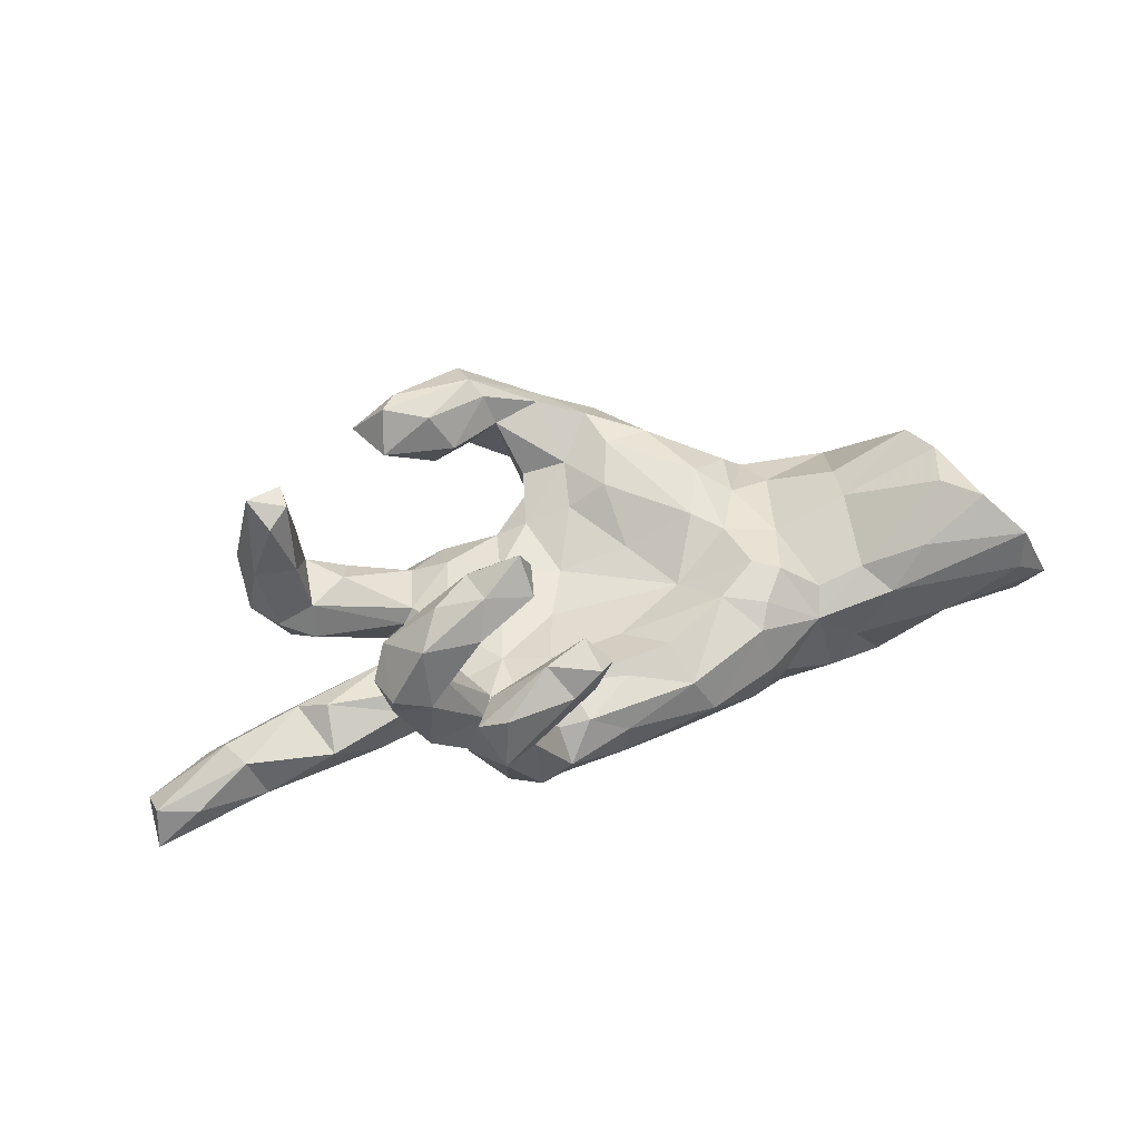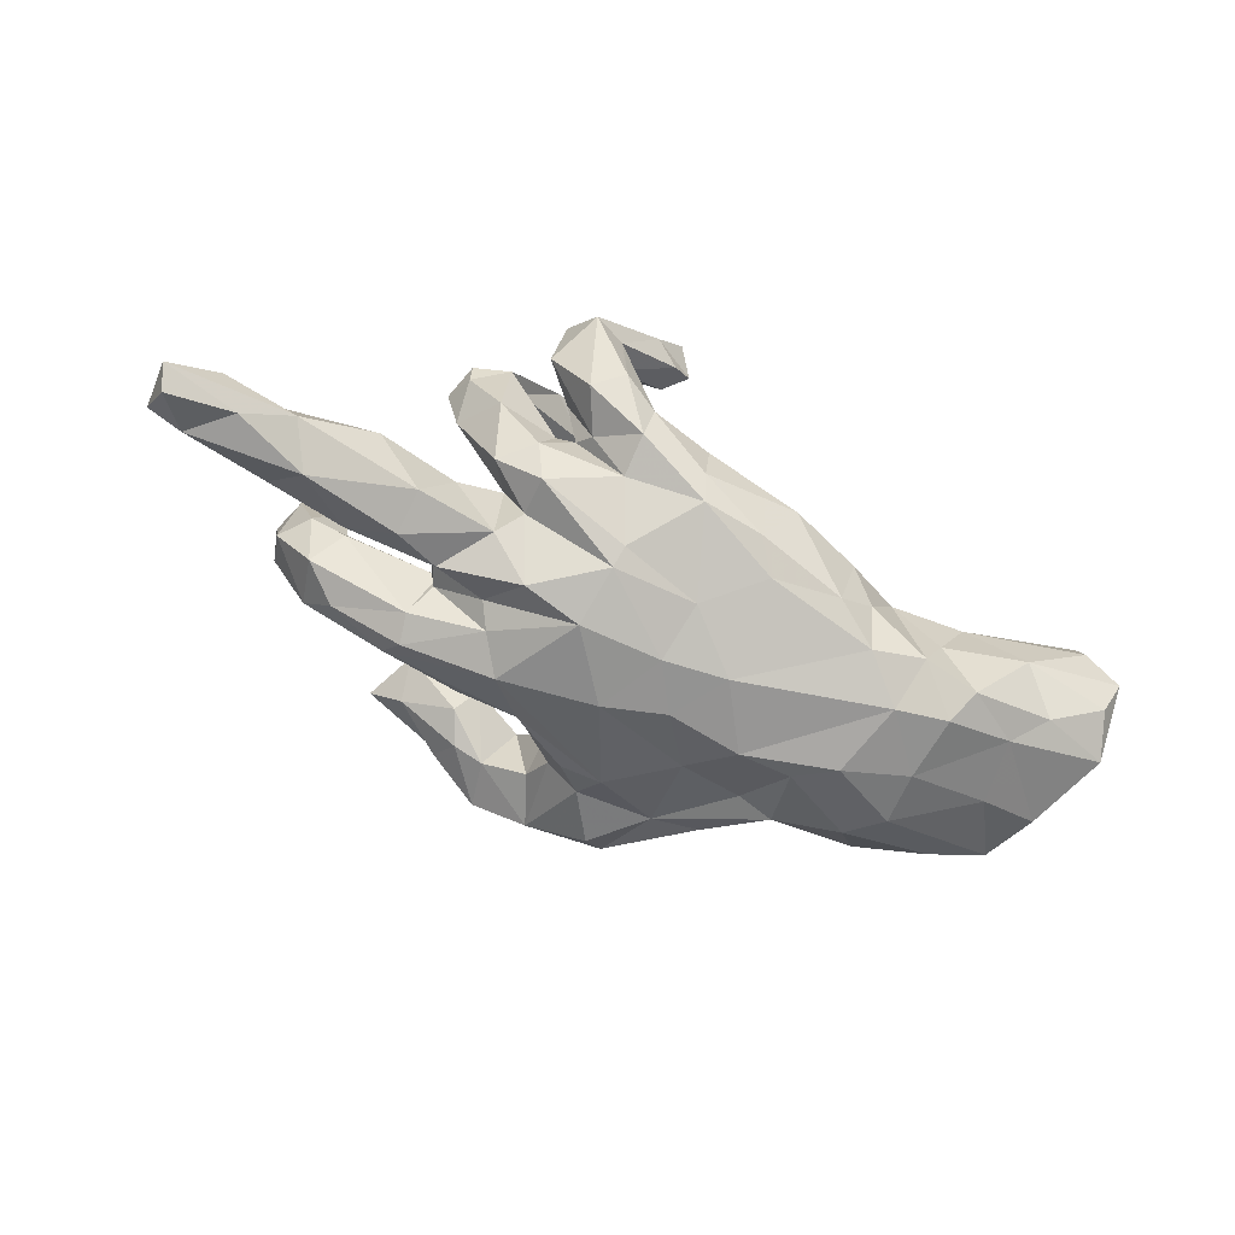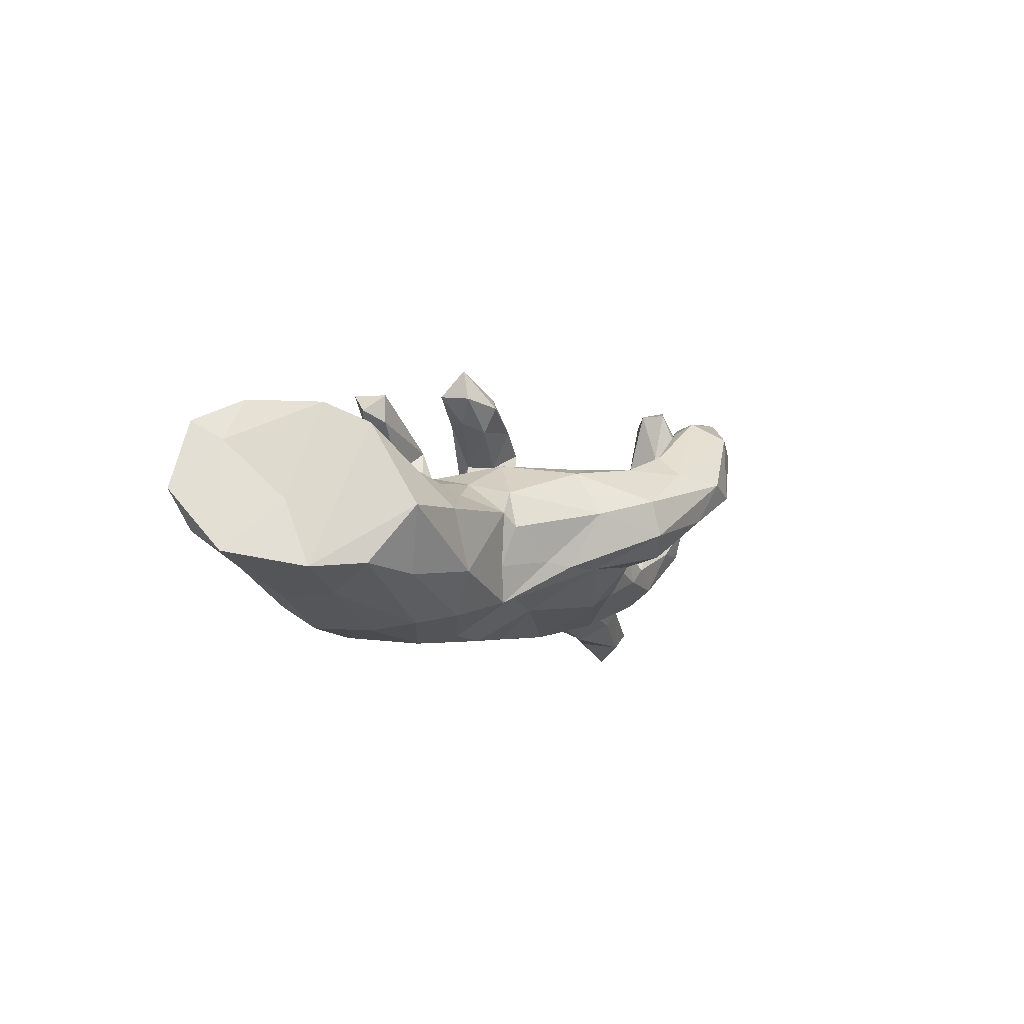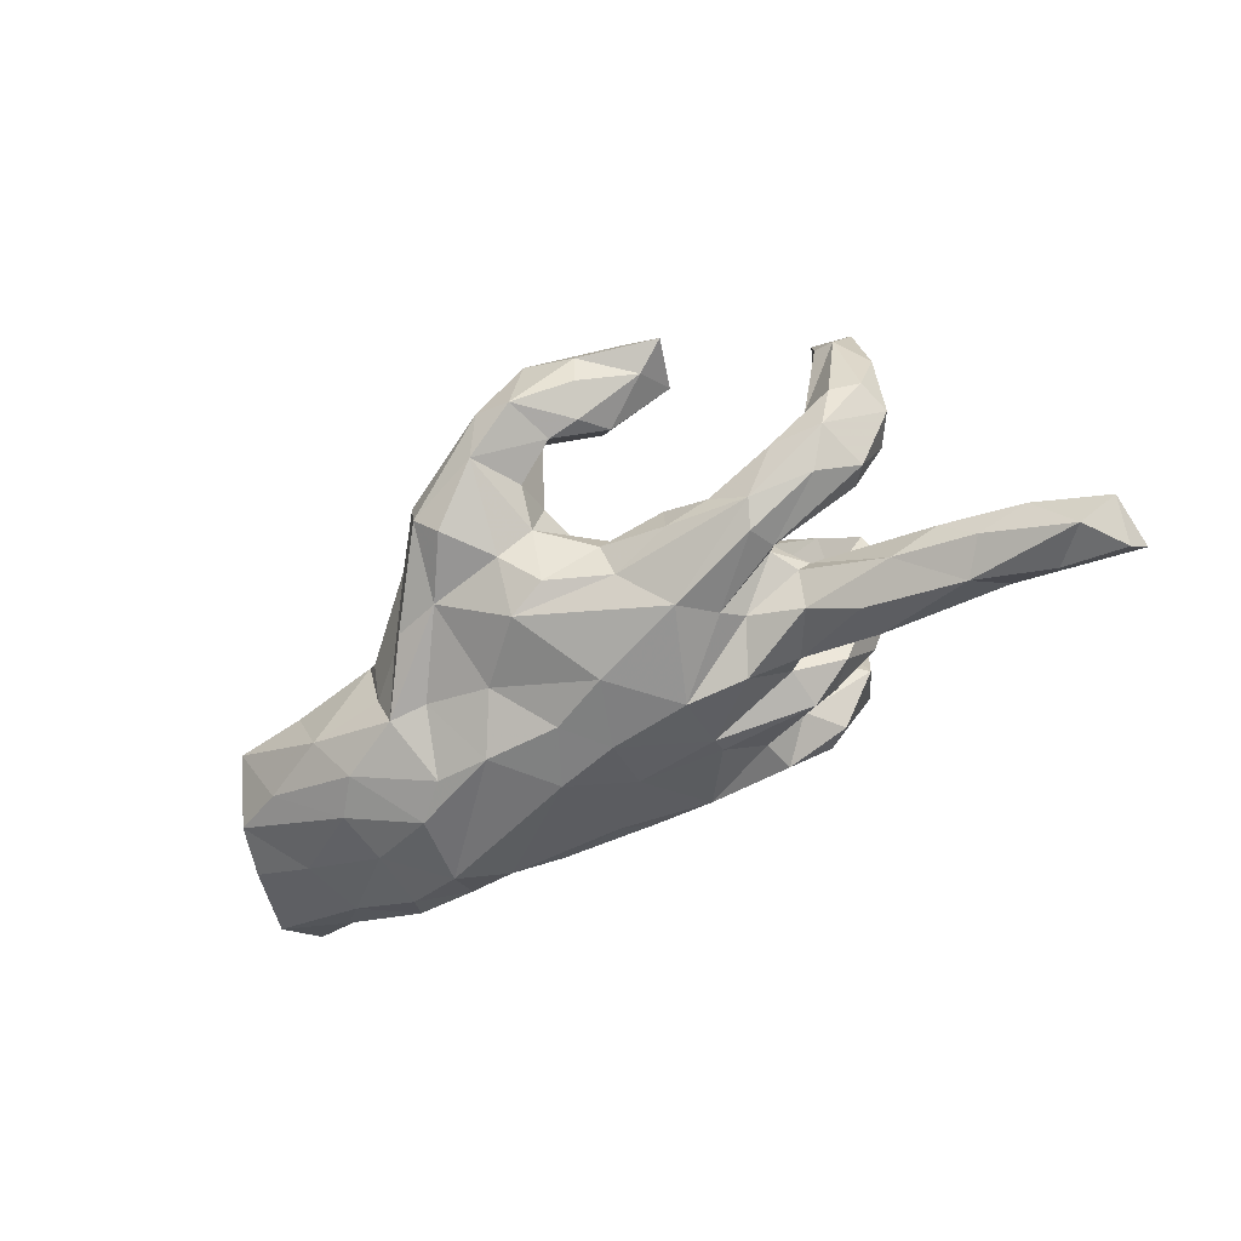
<metadata>
{"format":"obj","ext":"obj","renderer":"f3d","projection":"perspective","resolution":1024,"background":"white","views":[{"elev":52.1,"azim":163.6,"up":"+Z"},{"elev":-69.1,"azim":155.2,"up":"+Z"},{"elev":-3.6,"azim":-64.1,"up":"+Z"},{"elev":-57.1,"azim":34.5,"up":"+Z"}]}
</metadata>
<code>
v 0.8646 0.1575 -0.233
v 0.8476 0.1222 -0.2628
v 0.8008 0.06485 -0.2276
v 0.8636 0.06926 -0.1994
v 0.7353 0.1245 -0.2181
v 0.8539 0.1247 -0.1647
v 0.739 0.03862 -0.1467
v 0.6526 0.1415 -0.1656
v 0.7806 0.1536 -0.1557
v 0.7091 0.06349 -0.1001
v 0.6805 0.1197 -0.09251
v 0.6084 0.07222 -0.2081
v 0.6556 0.02695 -0.1747
v 0.5675 0.04148 -0.065
v 0.5244 0.1457 -0.08933
v 0.6015 0.008948 -0.1242
v 0.6136 -0.1592 0.1484
v 0.6096 -0.1264 0.03309
v 0.5267 -0.1954 -0.02507
v 0.5684 -0.07417 0.03339
v 0.5934 -0.09991 0.1545
v 0.5968 -0.1792 0.05845
v 0.3825 -0.001249 -0.04723
v 0.5189 0.0003079 -0.1536
v 0.5809 -0.144 0.3059
v 0.4372 0.1093 -0.1616
v 0.5525 -0.09551 0.271
v 0.5505 -0.2043 0.04609
v 0.5168 0.07158 -0.04002
v 0.5466 -0.1108 -0.05354
v 0.4853 -0.1591 -0.08098
v 0.57 -0.2003 0.2008
v 0.5188 -0.08703 0.1596
v 0.3638 0.08892 -0.03491
v 0.3816 -0.1881 -0.1013
v 0.5338 -0.1965 0.2167
v 0.493 -0.1803 0.06738
v 0.5076 -0.06222 -0.01254
v 0.5154 -0.1228 0.2926
v 0.3727 -0.1026 -0.1218
v 0.5049 -0.1563 0.1981
v 0.5018 -0.08465 0.05164
v 0.5175 -0.1699 0.2933
v 0.3829 0.1131 -0.06116
v 0.4401 0.03608 -0.1847
v 0.3612 -0.1531 -0.1351
v 0.4141 0.1676 0.05993
v 0.4338 -0.1295 0.05545
v 0.4392 -0.2063 -0.0209
v 0.4408 0.178 0.1502
v 0.3679 -0.01579 -0.07393
v 0.3631 0.002234 -0.1583
v 0.4226 0.2379 0.1593
v 0.421 0.2282 0.1187
v 0.3462 -0.06481 -0.064
v 0.4142 0.1457 0.2072
v 0.3157 -0.1981 -0.05849
v 0.3014 0.08835 -0.1413
v 0.3426 -0.05713 -0.02897
v 0.3603 0.2607 0.1544
v 0.4177 -0.1776 0.02482
v 0.3017 0.114 -0.01494
v 0.3526 0.1233 0.09131
v 0.3428 0.1767 -0.06951
v 0.2658 0.1242 -0.1052
v 0.3621 0.226 0.2629
v 0.2886 0.2269 -0.05674
v 0.2723 -0.003496 0.001557
v 0.3649 0.2411 0.01746
v 0.2472 -0.06505 -0.1571
v 0.3306 0.2248 0.1786
v 0.3156 0.3226 0.09323
v 0.3388 0.1666 0.1745
v 0.2493 0.3349 -0.006716
v 0.307 0.1483 0.118
v 0.3235 -0.07002 -0.004387
v 0.266 0.1939 -0.1209
v 0.3118 -0.2916 0.1746
v 0.3404 0.1289 0.2508
v 0.241 0.1783 0.0256
v 0.2597 0.2227 0.02486
v 0.2673 0.3038 0.2058
v 0.2105 0.2606 -0.0171
v 0.3036 -0.1546 -0.003512
v 0.2704 0.4067 0.1498
v 0.2566 0.259 0.09856
v 0.3514 -0.3804 0.1651
v 0.1381 -0.1969 -0.1176
v 0.2979 -0.3584 0.1344
v 0.2269 0.04388 -0.192
v 0.2283 0.2866 0.1433
v 0.3027 0.3549 0.2054
v 0.2284 0.2324 0.01247
v 0.2981 -0.339 0.2441
v 0.2714 -0.02553 -0.1366
v 0.2598 0.1271 0.3163
v 0.2425 -0.2091 -0.08617
v 0.2333 0.1345 0.2428
v 0.1936 0.169 0.2614
v 0.2333 -0.2006 -0.02101
v 0.1969 0.09894 0.0133
v 0.2001 0.3714 0.01256
v 0.2634 0.2303 0.2624
v 0.1793 0.3359 0.3034
v 0.1118 0.1246 -0.177
v 0.1239 0.02375 -0.2045
v 0.3236 0.1657 0.2976
v 0.2144 0.3817 0.1548
v 0.2436 0.1893 0.3229
v 0.2388 -0.1293 0.02979
v 0.206 0.3327 0.1631
v 0.2595 0.3838 0.241
v 0.2693 -0.3777 0.2351
v 0.1368 0.338 -0.005731
v 0.1925 0.2373 0.03729
v 0.1457 0.3126 -0.06536
v 0.2265 0.104 0.2933
v 0.1456 0.2406 -0.08296
v 0.2099 -0.4181 0.1116
v 0.1457 0.2894 0.04357
v 0.1256 -0.2212 -0.05576
v 0.1182 0.1377 0.03638
v 0.1483 0.1313 0.3082
v 0.2124 -0.3171 0.09802
v 0.1738 0.1547 0.3716
v 0.2185 -0.3149 0.2224
v 0.09251 0.2974 0.05614
v 0.1635 0.204 0.3165
v 0.2032 -0.1274 -0.1756
v 0.1473 0.3886 0.2703
v 0.2165 -0.4286 0.1664
v 0.1034 0.3612 0.2431
v 0.1864 -0.3721 0.07505
v 0.1143 -0.4614 0.07331
v 0.0172 0.2661 -0.1171
v 0.1293 -0.1903 -0.00152
v 0.1794 -0.2914 0.1527
v 0.1069 0.1589 -0.159
v 0.1081 0.3112 0.2615
v 0.1479 -0.09627 0.01903
v 0.1304 -0.4511 0.1908
v -0.07013 -0.05602 -0.2037
v 0.1 0.3827 0.321
v 0.1326 -0.3762 0.06098
v 0.04983 -0.4648 0.09462
v 0.07479 -0.1801 0.02589
v 0.03422 -0.2501 -0.1119
v 0.05928 -0.3475 0.02606
v 0.06883 0.3439 0.2855
v 0.1078 0.3114 0.3207
v 0.02842 0.296 -0.07144
v 0.02435 0.3072 0.0123
v -0.01876 0.0251 -0.2066
v 0.08409 0.02893 0.01202
v 0.1236 -0.3853 0.2251
v 0.04187 -0.2912 -0.02127
v 0.05298 -0.2765 0.05376
v 0.08756 -0.3359 0.1454
v -0.01525 0.1297 0.04635
v 0.004131 0.2351 0.06939
v 0.1124 0.2236 0.07691
v 0.03666 -0.09103 -0.1999
v 0.1047 -0.3559 0.2036
v -0.1397 -0.1504 -0.1482
v -0.0001897 -0.3639 0.1483
v -0.147 0.05457 0.04988
v -0.0168 -0.3022 -0.06353
v 0.04199 -0.06169 0.01559
v 0.02151 -0.4362 0.02288
v -0.02043 -0.4127 0.111
v -0.02354 -0.2595 0.08123
v -0.03437 0.1244 -0.176
v -0.08883 0.2536 -0.1132
v -0.07236 -0.3866 -0.04818
v -0.007809 -0.1726 0.0555
v -0.144 0.2857 -0.02102
v -0.0872 -0.3352 0.119
v -0.08384 0.2009 0.08667
v -0.07485 -0.1711 0.1007
v -0.1277 0.2041 -0.1488
v -0.0332 -0.2363 -0.1402
v -0.1249 -0.3989 0.05461
v -0.08309 -0.0543 0.05136
v -0.1096 -0.4076 -0.008679
v -0.1038 -0.2531 0.1206
v -0.1292 0.04072 -0.21
v -0.1065 0.2707 0.04879
v -0.2003 -0.07069 -0.2064
v -0.1869 -0.2706 0.1075
v -0.2048 -0.05181 0.109
v -0.1503 -0.2914 -0.0714
v -0.2328 -0.277 -0.07054
v -0.2005 0.1389 0.09949
v -0.197 -0.324 0.0304
v -0.2485 0.2149 -0.1297
v -0.3229 0.1679 -0.1671
v -0.2548 0.2099 0.06944
v -0.2428 -0.1414 0.1218
v -0.2535 -0.1695 -0.1244
v -0.2759 0.1701 0.09509
v -0.3138 0.207 -0.0775
v -0.2722 0.09061 0.118
v -0.2954 -0.07465 -0.1967
v -0.2711 0.2389 -0.01336
v -0.359 -0.02666 -0.2106
v -0.254 -0.00654 0.1014
v -0.3198 -0.1952 0.06557
v -0.3729 0.1884 0.03297
v -0.3421 -0.1908 -0.06983
v -0.3171 -0.182 -0.1359
v -0.2655 -0.2469 -0.06032
v -0.3179 0.1162 0.1135
v -0.3371 -0.2168 0.001283
v -0.3594 -0.2036 0.02618
v -0.3478 0.01403 0.0905
v -0.3028 -0.1022 0.08401
v -0.4179 0.1814 -0.1368
v -0.3871 0.1421 0.06754
v -0.3934 0.1019 -0.2001
v -0.4885 0.1146 -0.1825
v -0.4276 -0.1442 -0.1598
v -0.3825 -0.1275 0.05843
v -0.5114 0.1895 0.06535
v -0.4813 -0.08923 -0.1734
v -0.481 0.002819 0.1313
v -0.4767 0.004175 -0.1863
v -0.5167 0.1653 -0.1439
v -0.4561 0.1835 -0.05179
v -0.6272 -0.008934 -0.1227
v -0.476 -0.1918 -0.08282
v -0.5737 0.1611 0.1425
v -0.4899 -0.07267 0.1099
v -0.4686 0.1377 0.09155
v -0.5979 -0.1478 -0.09087
v -0.6128 0.1054 -0.1251
v -0.524 -0.1891 0.0246
v -0.6159 0.2078 -0.00603
v -0.6307 0.07336 0.203
v -0.6503 0.0005548 0.207
v -0.6717 0.1527 -0.07852
v -0.6935 -0.1144 -0.07392
v -0.6532 -0.1861 0.02413
v -0.6327 -0.0846 0.1688
v -0.7178 0.03341 0.03617
v -0.7342 -0.02378 -0.07978
v -0.6873 0.1352 0.2138
v -0.7434 0.2102 0.1756
v -0.734 0.15 0.1406
v -0.7692 0.1884 -0.01757
v -0.7952 0.1117 -0.05321
v -0.736 0.2292 0.1041
v -0.7986 0.2168 0.05471
f 4 10 7
f 10 14 16
f 16 14 23
f 207 198 216
f 29 44 34
f 29 34 23
f 23 34 68
f 68 34 62
f 68 62 101
f 101 122 154
f 166 206 190
f 206 166 202
f 206 202 215
f 215 202 212
f 239 225 238
f 16 7 10
f 14 29 23
f 59 23 68
f 140 101 154
f 183 166 190
f 198 190 206
f 198 206 216
f 76 42 59
f 55 23 59
f 76 59 68
f 76 68 110
f 110 68 140
f 68 101 140
f 140 154 168
f 175 168 183
f 175 183 179
f 179 183 190
f 48 76 84
f 84 76 110
f 136 110 140
f 241 224 234
f 221 234 224
f 203 210 221
f 203 199 210
f 229 241 245
f 224 241 229
f 226 224 229
f 226 205 224
f 205 221 224
f 205 203 221
f 188 203 205
f 235 229 245
f 235 226 229
f 219 226 220
f 219 205 226
f 219 188 205
f 219 186 188
f 235 245 250
f 235 220 226
f 186 219 196
f 227 235 240
f 227 220 235
f 217 220 227
f 217 219 220
f 196 219 217
f 142 164 188
f 142 162 164
f 245 241 242
f 153 162 142
f 153 106 162
f 153 142 186
f 105 106 153
f 245 244 250
f 172 153 186
f 105 153 172
f 180 196 195
f 180 186 196
f 172 186 180
f 249 250 252
f 240 250 249
f 237 227 240
f 228 227 237
f 217 227 228
f 196 217 201
f 201 195 196
f 188 199 203
f 186 142 188
f 240 235 250
f 160 187 178
f 82 150 139
f 56 50 53
f 104 143 150
f 139 150 149
f 103 66 60
f 56 53 66
f 56 66 107
f 79 56 107
f 71 99 103
f 109 66 103
f 128 109 103
f 103 99 128
f 128 99 123
f 79 107 96
f 79 96 117
f 98 79 117
f 99 98 123
f 98 117 123
f 17 21 25
f 21 27 25
f 27 21 33
f 33 41 39
f 17 25 32
f 41 36 43
f 39 41 43
f 36 32 43
f 107 66 109
f 125 128 123
f 248 247 252
f 96 107 109
f 96 109 125
f 117 96 125
f 123 117 125
f 25 27 39
f 39 27 33
f 43 25 39
f 32 25 43
f 161 127 160
f 115 120 161
f 81 69 67
f 60 69 81
f 127 152 187
f 160 127 187
f 127 114 152
f 161 120 127
f 127 120 114
f 102 114 108
f 184 145 182
f 184 169 145
f 156 169 167
f 156 148 169
f 182 189 194
f 157 148 156
f 194 207 213
f 194 189 207
f 156 146 157
f 156 136 146
f 121 136 156
f 213 207 214
f 121 100 136
f 97 100 121
f 97 57 100
f 57 84 100
f 35 49 57
f 31 35 46
f 214 207 216
f 81 67 93
f 116 102 74
f 174 169 184
f 88 97 121
f 35 57 97
f 31 46 40
f 30 40 38
f 30 31 40
f 222 232 236
f 95 55 70
f 51 55 95
f 51 23 55
f 59 40 55
f 59 38 40
f 243 225 239
f 232 225 243
f 222 225 232
f 216 215 222
f 206 215 216
f 168 166 183
f 168 154 166
f 24 23 51
f 24 16 23
f 13 16 24
f 13 7 16
f 3 7 13
f 4 7 3
f 225 222 215
f 2 4 3
f 236 232 243
f 51 95 52
f 52 24 51
f 45 52 58
f 178 187 193
f 193 187 197
f 246 247 248
f 80 81 93
f 80 93 115
f 80 115 101
f 115 161 122
f 159 161 178
f 161 160 178
f 159 178 193
f 193 197 200
f 193 200 202
f 202 200 212
f 233 231 238
f 238 231 246
f 239 246 248
f 29 15 44
f 34 44 62
f 64 47 62
f 65 62 58
f 64 62 65
f 62 75 80
f 62 80 101
f 101 115 122
f 122 159 154
f 122 161 159
f 159 193 166
f 166 193 202
f 225 233 238
f 238 246 239
f 10 4 6
f 6 9 11
f 6 11 10
f 10 11 14
f 11 15 14
f 14 15 29
f 105 65 90
f 135 138 172
f 138 77 105
f 250 248 252
f 208 217 228
f 208 201 217
f 204 195 201
f 195 173 180
f 180 135 172
f 135 180 173
f 237 249 252
f 251 237 252
f 176 173 195
f 234 242 241
f 234 230 242
f 221 230 234
f 210 230 221
f 210 209 230
f 210 211 209
f 188 164 199
f 162 181 164
f 138 105 172
f 237 240 249
f 1 6 4
f 1 4 2
f 244 239 248
f 215 233 225
f 215 218 233
f 154 159 166
f 62 44 58
f 15 26 44
f 15 8 26
f 15 11 8
f 9 8 11
f 9 1 8
f 6 1 9
f 233 223 231
f 233 208 223
f 218 208 233
f 215 212 218
f 212 208 218
f 200 208 212
f 64 77 67
f 69 64 67
f 246 231 247
f 231 223 247
f 197 204 208
f 200 197 208
f 83 118 116
f 74 83 116
f 93 118 83
f 93 67 118
f 187 176 197
f 44 26 58
f 8 1 5
f 45 24 52
f 12 24 45
f 12 13 24
f 140 168 146
f 146 168 175
f 136 100 110
f 189 198 207
f 136 140 146
f 185 179 190
f 185 190 198
f 18 19 30
f 30 19 31
f 31 19 35
f 49 61 57
f 61 48 84
f 57 61 84
f 100 84 110
f 146 175 171
f 171 175 179
f 189 185 198
f 19 28 49
f 19 49 35
f 157 146 171
f 185 171 179
f 171 185 177
f 177 185 189
f 144 148 158
f 158 148 157
f 158 157 171
f 182 177 189
f 144 169 148
f 170 165 177
f 145 170 182
f 170 177 182
f 144 133 134
f 144 134 169
f 169 134 145
f 72 74 85
f 85 74 102
f 85 102 108
f 74 72 83
f 120 108 114
f 3 13 12
f 243 239 244
f 58 90 65
f 26 45 58
f 26 12 45
f 109 128 125
f 8 12 26
f 5 3 12
f 5 2 3
f 8 5 12
f 1 2 5
f 244 248 250
f 77 138 118
f 77 65 105
f 77 64 65
f 228 237 223
f 223 208 228
f 204 201 208
f 118 135 116
f 118 138 135
f 118 67 77
f 251 252 247
f 204 176 195
f 187 152 176
f 152 151 176
f 114 151 152
f 116 151 114
f 102 116 114
f 167 169 174
f 192 184 194
f 191 184 192
f 184 182 194
f 191 174 184
f 167 174 191
f 213 211 194
f 147 156 167
f 147 121 156
f 88 121 147
f 88 35 97
f 129 35 88
f 46 35 129
f 214 222 236
f 222 214 216
f 40 46 70
f 236 243 242
f 55 40 70
f 192 194 211
f 52 95 90
f 130 108 132
f 108 111 132
f 130 85 108
f 91 82 111
f 75 73 71
f 47 50 56
f 126 137 163
f 132 111 139
f 132 139 149
f 72 92 82
f 82 139 111
f 53 54 60
f 53 60 66
f 103 60 71
f 73 98 71
f 71 98 99
f 63 56 73
f 73 56 79
f 73 79 98
f 21 20 33
f 41 33 37
f 17 18 21
f 22 17 32
f 37 36 41
f 32 36 37
f 126 94 78
f 155 126 163
f 87 78 94
f 87 94 113
f 113 94 155
f 94 126 155
f 113 155 141
f 87 113 131
f 141 131 113
f 92 112 104
f 104 112 130
f 104 130 143
f 130 132 149
f 143 130 149
f 150 143 149
f 82 92 104
f 82 104 150
f 130 112 85
f 92 85 112
f 141 155 170
f 119 89 131
f 155 165 170
f 163 158 165
f 155 163 165
f 89 87 131
f 78 87 89
f 137 158 163
f 126 78 137
f 78 124 137
f 78 89 124
f 28 32 37
f 28 22 32
f 22 18 17
f 33 42 37
f 33 20 42
f 21 18 20
f 63 73 75
f 47 56 63
f 54 50 47
f 50 54 53
f 111 108 120
f 120 91 111
f 86 82 91
f 72 82 86
f 20 38 42
f 247 223 251
f 237 251 223
f 176 204 197
f 151 135 173
f 176 151 173
f 151 116 135
f 191 192 210
f 164 181 191
f 191 181 167
f 147 167 181
f 209 211 213
f 199 191 210
f 164 191 199
f 181 88 147
f 129 88 181
f 230 236 242
f 230 214 236
f 209 214 230
f 209 213 214
f 129 181 162
f 70 46 129
f 70 129 106
f 242 243 245
f 90 95 106
f 95 70 106
f 245 243 244
f 58 52 90
f 210 192 211
f 106 129 162
f 90 106 105
f 20 30 38
f 54 69 60
f 71 60 81
f 83 72 86
f 93 83 86
f 93 86 91
f 93 91 115
f 115 91 120
f 47 69 54
f 47 64 69
f 75 71 80
f 71 81 80
f 47 63 62
f 62 63 75
f 38 59 42
f 18 30 20
f 37 42 48
f 42 76 48
f 18 22 19
f 19 22 28
f 28 37 61
f 49 28 61
f 61 37 48
f 133 144 124
f 137 124 144
f 137 144 158
f 165 158 171
f 165 171 177
f 89 119 133
f 124 89 133
f 133 119 134
f 119 131 134
f 131 141 134
f 134 141 145
f 145 141 170
f 72 85 92

</code>
